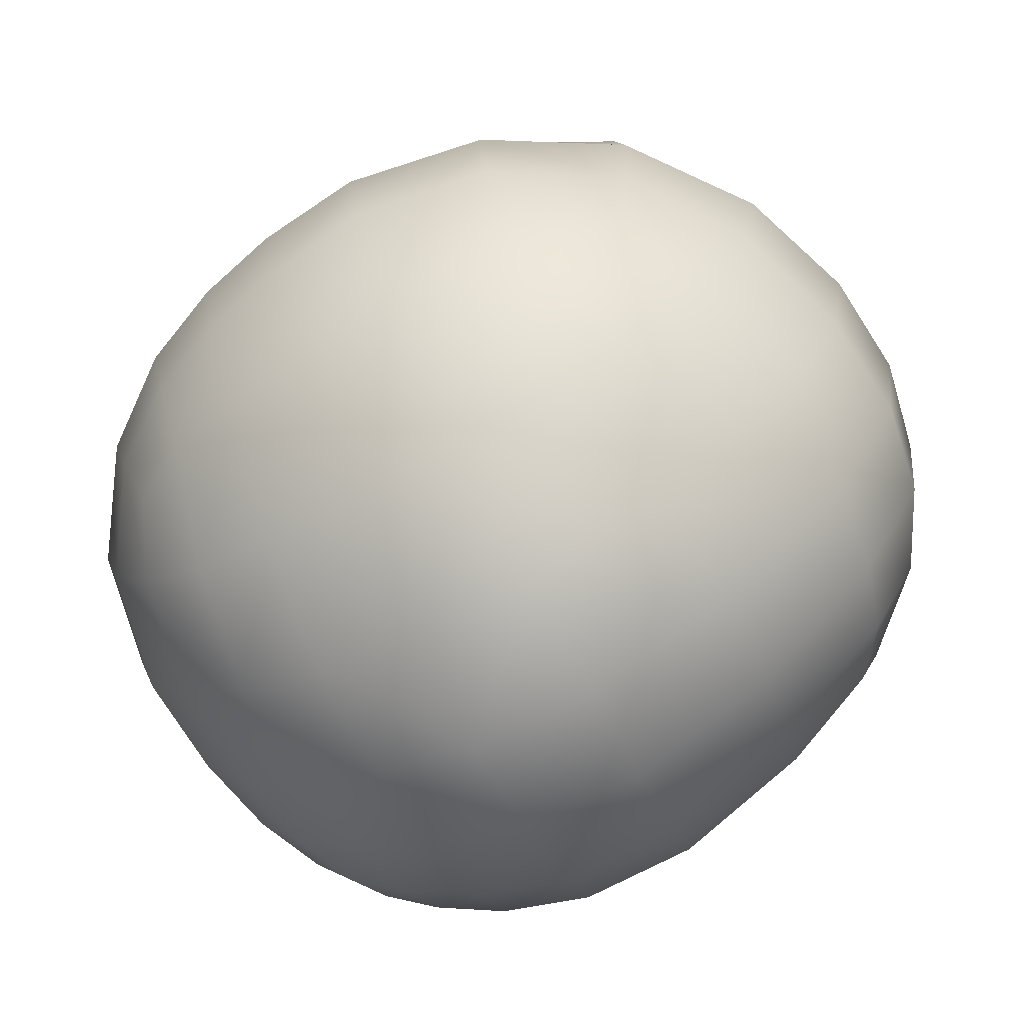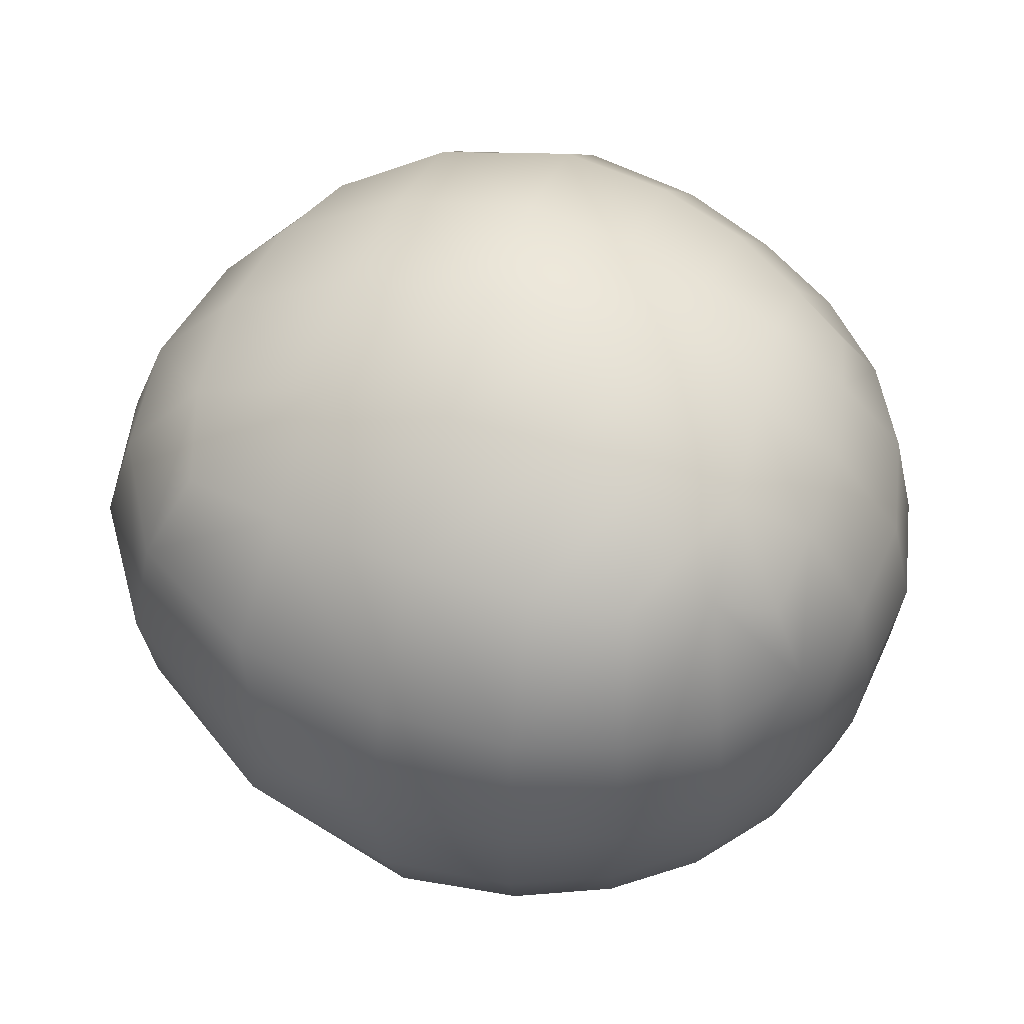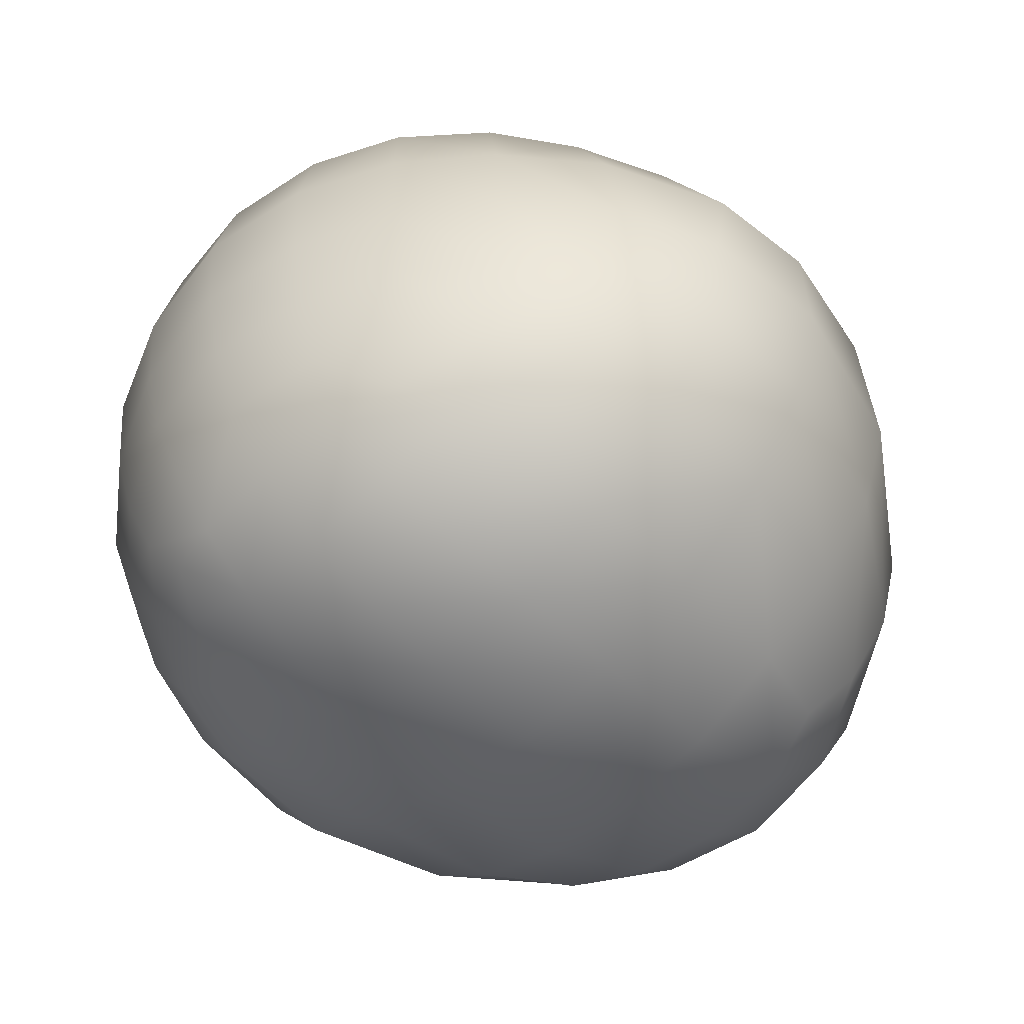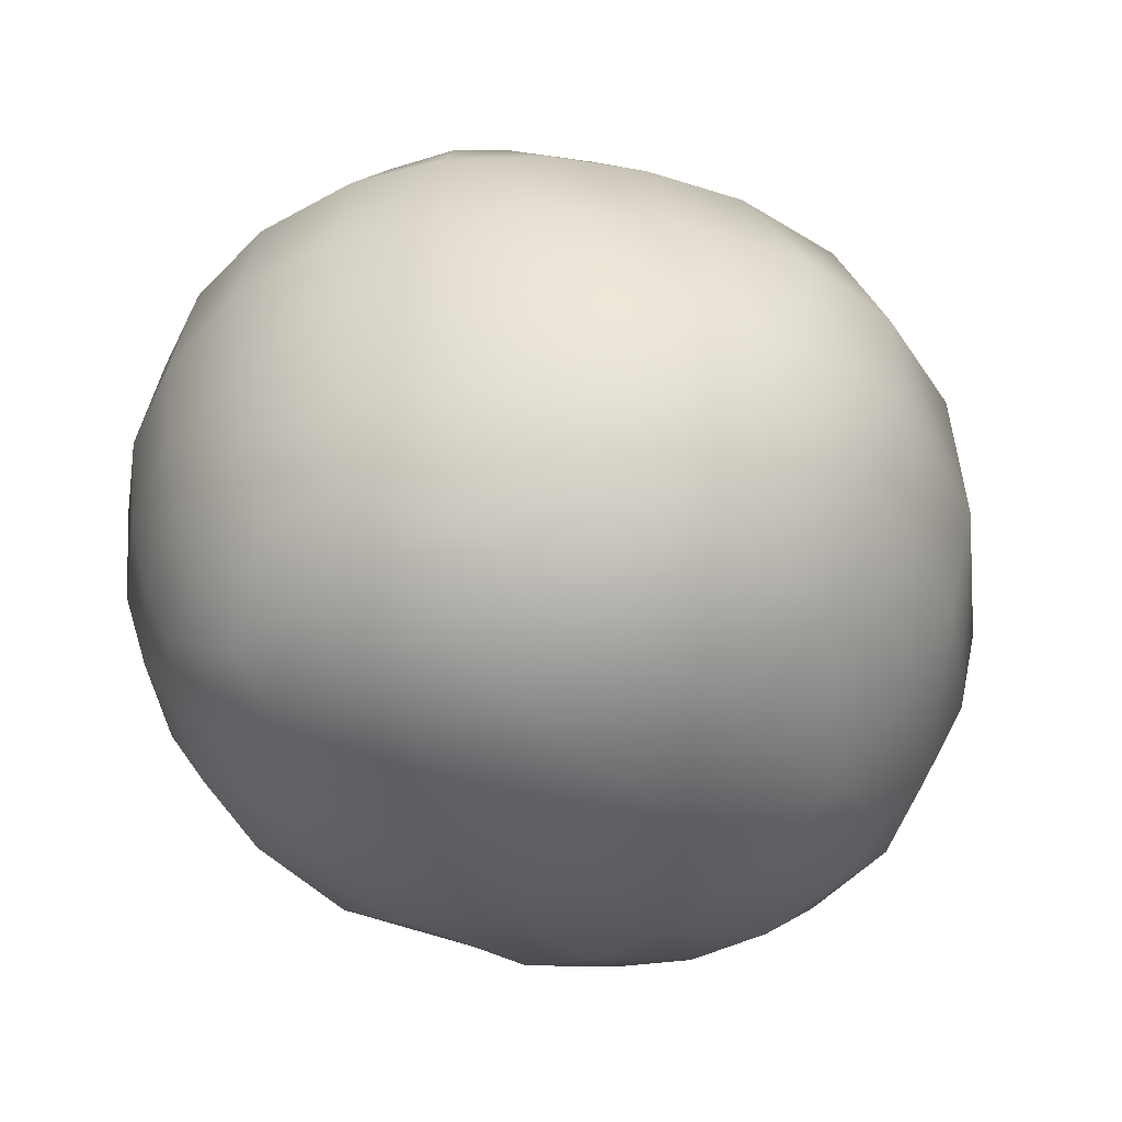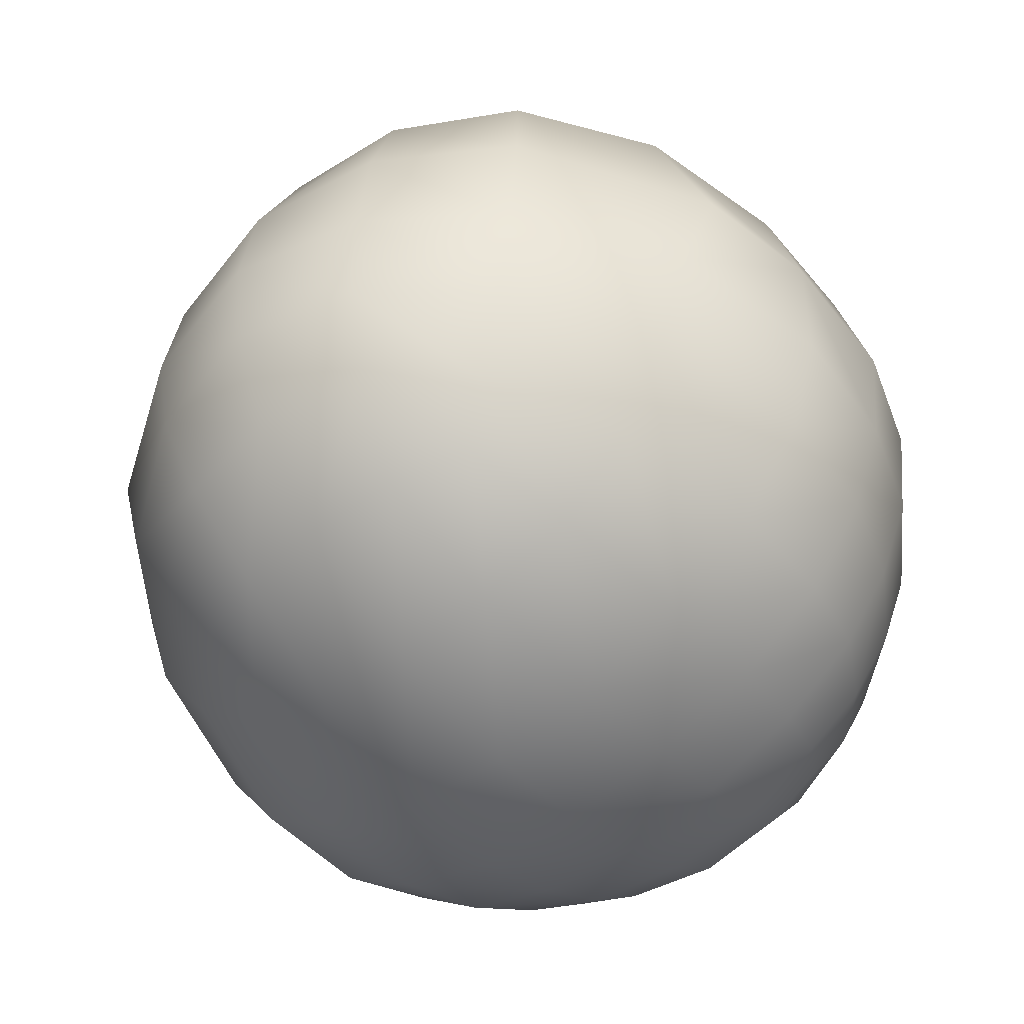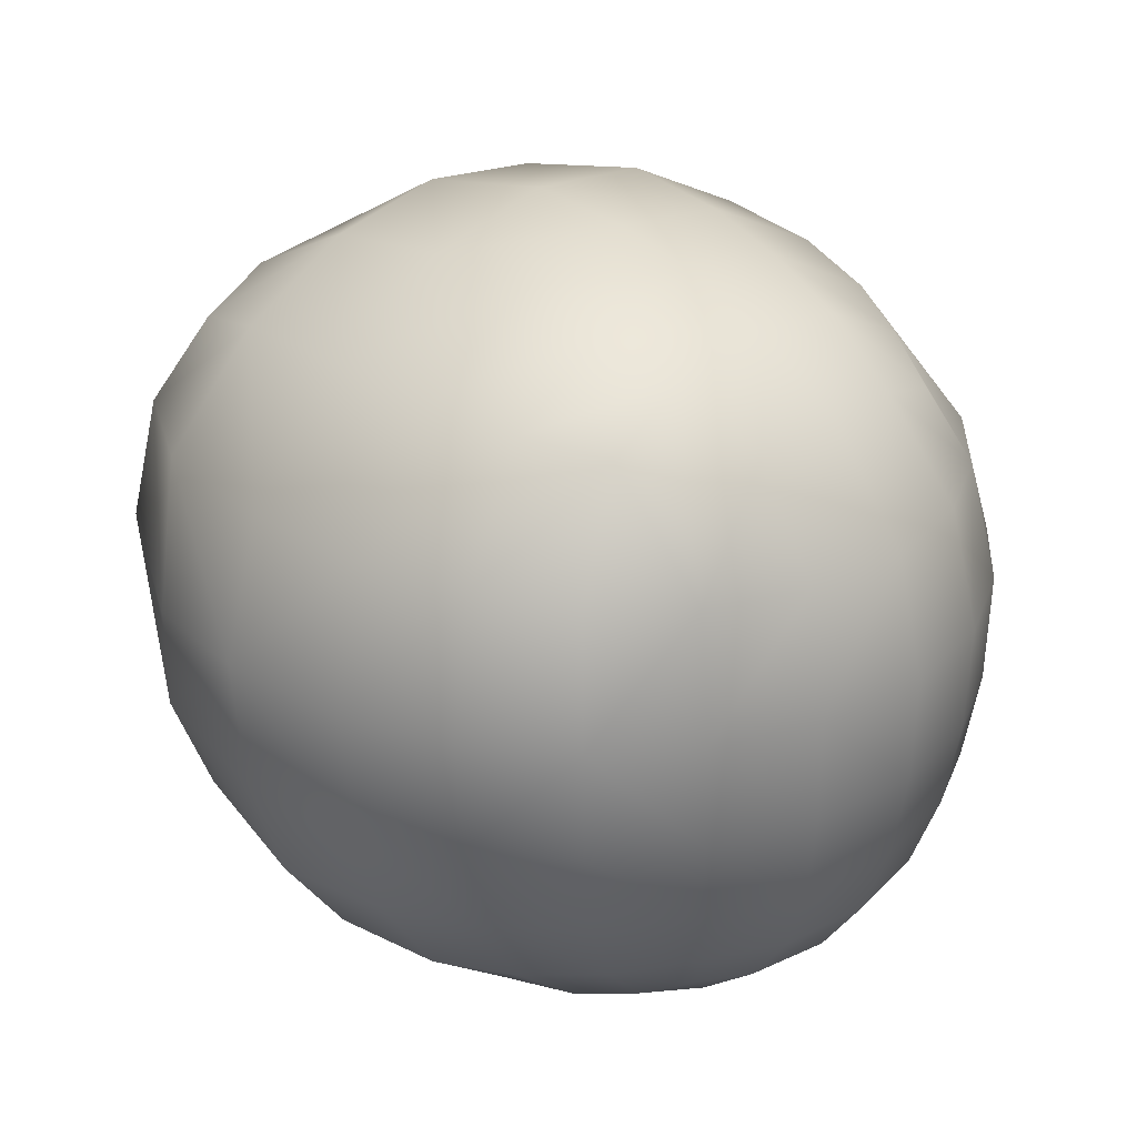
<metadata>
{"format":"obj","ext":"obj","renderer":"f3d","projection":"perspective","resolution":1024,"background":"white","views":[{"elev":-71.1,"azim":-152.7,"up":"+Z"},{"elev":55.9,"azim":21.9,"up":"+Y"},{"elev":-55.9,"azim":140.3,"up":"+Y"},{"elev":-43.9,"azim":138.4,"up":"+Y"},{"elev":-52.7,"azim":-44.9,"up":"+Y"},{"elev":26.6,"azim":49.1,"up":"+Y"}]}
</metadata>
<code>
g RedPotatoBase
v 16.39 12.85 18.77
v 17.04 5.158 20.26
v 16.64 -1.488 19.64
v 8.497 23.93 8.197
v 12.45 24.04 0.4226
v 2.062 24.08 8.943
v 7.633 25.26 0.8538
v 1.434 25.91 1.42
v 6.957 24.37 -6.473
v 0.8416 25.17 -6.241
v 2.716 20.12 16.36
v 3.03 5.319 24.06
v -6.846 24.42 2.199
v -6.963 23.77 -4.895
v -5.494 19.53 15.83
v -8.375 -12.08 -15.89
v 12.15 -12.1 -18.12
v 19.12 -12.98 -10.63
v 20.04 -10.24 -12.34
v 16.22 -14.35 -12.37
v -8.815 14.04 -17.88
v -12.85 18.19 -9.114
v -9.278 -7.038 -19.15
v -9.777 -0.9015 -20.88
v -15.66 -10.59 -10.77
v -17.67 -0.5435 -13.94
v -16.87 -6.056 -13.03
v -18.87 -10.51 -4.693
v 6.88 -13.22 -19.23
v -0.1093 -13.31 -18.8
v 7.266 -17.29 -13.91
v 0.4626 -17.45 -13.34
v 12.24 13.1 -18.61
v 16.09 18.67 -11.37
v 11.64 19.52 -13.37
v 12.63 -1.022 -22.06
v 12.46 -7.059 -20.82
v 10.18 -12.77 16.73
v 12.34 -15.98 -13.49
v 9.656 -16.43 11.49
v 13.38 -18.82 -1.493
v 8.366 -19.93 -1.158
v 12.79 -18.26 -7.655
v 21.5 12.47 -12.18
v 17.25 12.6 -16.07
v 22.21 -0.9334 -13.56
v 21.34 -6.166 -13.15
v 19.49 -10.87 12.14
v 22.45 -10.09 8.68
v 18.56 -14 9.004
v 21.59 -14.11 -2.084
v 22.8 -10.36 -7.605
v 20.32 -13.79 -7.27
v -7.254 20.42 -12.2
v -5.433 -12.23 16.4
v -7.676 -15.9 -11.38
v -5.563 -16.05 11.71
v -7.19 -18.36 -5.773
v -7.82 6.025 -21.75
v -14.13 12.74 16.8
v -15.44 12.99 -11.83
v -11.94 17.8 14.24
v -13.75 19.24 9.269
v -14.14 19.34 -3.699
v -15.02 -1.008 17.02
v -13.35 -10.83 12.56
v -11.43 -14.07 10.39
v -14.51 -14.93 -4.476
v -13.32 -14.03 -8.962
v -17.25 6.06 -13.67
v -18.53 12.95 10.3
v -18.85 12.97 -4.159
v -20.75 -0.6525 10.31
v -19.77 -5.884 9.159
v -22.06 -0.3236 -5.522
v -21.23 -5.683 -5.204
v -17.51 -10.59 7.671
v -19.29 -10.76 1.682
v 6.516 13.68 -20.36
v -0.4534 14.16 -20.77
v 6.52 20.57 -14.27
v 0.1887 21.26 -14.23
v 6.581 -7.598 -22.69
v -0.488 -7.704 -22.49
v 3.258 -13.2 17.59
v 2.853 -16.98 12.08
v 1.74 -20.45 -0.6295
v 7.741 -19.47 -7.706
v 1.1 -19.82 -7.22
v 12.68 5.693 -21.47
v 10.66 13.2 21.14
v 14.82 19.43 14.2
v 9.596 20.07 15.81
v 16.4 21.13 -6.208
v 11.78 23.11 -6.313
v 10.95 -1.781 22.26
v 10.55 -7.642 20.28
v 16.03 -7.129 17.79
v 15.32 -11.76 15.02
v 14.69 -15.38 10.48
v 14.05 -17.73 4.707
v 8.996 -18.69 5.331
v 22.56 5.452 -13.48
v 20.89 12.37 15.19
v 21.47 -1.384 15.54
v 20.43 -6.499 14.4
v 23.84 -6.247 9.614
v 21.17 -12.78 7.001
v 21.72 -13.58 3.452
v -6.119 13.22 20.91
v -6.132 23.03 9.188
v -6.074 -1.5 22.14
v -5.763 -7.362 19.82
v -6.06 -18.37 6.08
v -6.52 -19.16 0.1108
v -15.27 5.548 17.84
v -14.55 19.89 3.017
v -14.13 -6.315 15.38
v -13.39 -14.93 6.121
v -14.45 -15.36 1.03
v -20.57 5.702 10.91
v -21.35 5.92 -5.234
v -19.96 12.9 3.195
v -23.2 -0.374 2.776
v -22.15 -5.707 2.29
v 5.349 5.903 -23.96
v 3.15 13.33 22.01
v 3.494 -1.887 23.61
v 3.511 -7.988 21.56
v 2.354 -19.31 5.955
v 11.16 5.261 22.91
v 13.42 23.06 7.283
v 21.9 5.134 16.07
v -4.243 5.329 23.37
v -22.6 5.806 3.095
v 20.77 18.04 -6.028
v 22.09 18.19 -0.8678
v 17.27 21.95 -0.1661
v 22.23 18.04 4.644
v 18.03 21.2 6.178
v 22.02 16.63 9.443
v 18.85 18.66 11.42
v 24.35 -10.39 -2.216
v 24.22 -10.29 3.39
v 26.07 -6.04 -2.296
v 27.13 -0.9623 -2.264
v 25.88 -6.096 3.893
v 26.83 -1.052 4.278
v 24.83 -1.222 10.31
v 27.57 5.134 -2.121
v 27.2 5.068 4.628
v 25.27 5.097 10.73
v 24.47 12.26 -7.478
v 26.16 12.1 -1.592
v 25.97 12.1 4.589
v 24.16 12.24 10.36
v 17.03 -16.34 -7.345
v 17.85 -16.93 -1.753
v 18.33 -16.1 3.883
v 19.49 16.74 -10.4
v 24.37 -6.058 -8.121
v 25.4 -0.9365 -8.312
v 25.8 5.299 -8.281
v -0.8278 5.869 -23.99
v -0.8213 -1.263 -24.21
v 6.674 -1.261 -24.19
v 16.69 -11.03 -15.49
v 17.22 -6.379 -17.64
v 17.94 -0.9314 -18.2
v 18.14 5.563 -17.85
f 1 91 131 2
f 91 1 92 93
f 1 104 142 92
f 104 1 2 133
f 2 131 96 3
f 133 2 3 105
f 3 98 106 105
f 98 3 96 97
f 4 6 11 93
f 6 4 7 8
f 4 132 5 7
f 132 4 93 92
f 7 5 95 9
f 5 138 94 95
f 138 5 132 140
f 6 8 13 111
f 11 6 111 15
f 8 7 9 10
f 8 10 14 13
f 10 9 81 82
f 9 95 35 81
f 10 82 54 14
f 11 127 91 93
f 127 11 15 110
f 12 134 112 128
f 12 128 96 131
f 12 131 91 127
f 12 127 110 134
f 111 13 117 63
f 13 14 64 117
f 14 54 22 64
f 15 62 60 110
f 62 15 111 63
f 16 23 84 30
f 23 16 25 27
f 16 56 69 25
f 56 16 30 32
f 17 167 20 39
f 167 17 37 168
f 17 29 83 37
f 29 17 39 31
f 18 20 167 19
f 20 18 53 157
f 18 19 52 53
f 19 47 161 52
f 47 19 167 168
f 39 20 157 43
f 21 59 70 61
f 59 21 80 164
f 80 21 54 82
f 54 21 61 22
f 64 22 61 72
f 23 24 165 84
f 24 23 27 26
f 24 59 164 165
f 59 24 26 70
f 27 25 28 76
f 25 69 68 28
f 26 27 76 75
f 70 26 75 122
f 76 28 78 125
f 78 28 68 120
f 29 30 84 83
f 30 29 31 32
f 31 39 43 88
f 32 31 88 89
f 32 89 58 56
f 33 79 81 35
f 79 33 90 126
f 33 45 170 90
f 45 33 35 34
f 34 35 95 94
f 34 160 44 45
f 160 34 94 136
f 36 90 170 169
f 90 36 166 126
f 36 37 83 166
f 37 36 169 168
f 38 99 98 97
f 99 38 40 100
f 38 85 86 40
f 85 38 97 129
f 100 40 102 101
f 40 86 130 102
f 41 158 159 101
f 158 41 43 157
f 41 42 88 43
f 42 41 101 102
f 42 87 89 88
f 87 42 102 130
f 44 160 136 153
f 44 153 163 103
f 44 103 170 45
f 46 47 168 169
f 47 46 162 161
f 46 103 163 162
f 103 46 169 170
f 48 106 98 99
f 106 48 49 107
f 48 99 100 50
f 48 50 108 49
f 49 108 109 144
f 107 49 144 147
f 108 50 159 109
f 50 100 101 159
f 51 109 159 158
f 109 51 143 144
f 143 51 53 52
f 53 51 158 157
f 52 161 145 143
f 55 57 86 85
f 57 55 66 67
f 55 113 118 66
f 113 55 85 129
f 56 58 68 69
f 57 114 130 86
f 114 57 67 119
f 58 115 120 68
f 115 58 89 87
f 60 116 134 110
f 116 60 71 121
f 60 62 63 71
f 61 70 122 72
f 63 117 123 71
f 117 64 72 123
f 65 118 113 112
f 118 65 73 74
f 65 116 121 73
f 116 65 112 134
f 66 118 74 77
f 67 66 77 119
f 71 123 135 121
f 72 122 135 123
f 74 73 124 125
f 73 121 135 124
f 77 74 125 78
f 75 76 125 124
f 122 75 124 135
f 77 78 120 119
f 79 80 82 81
f 80 79 126 164
f 83 84 165 166
f 87 130 114 115
f 92 142 140 132
f 94 138 137 136
f 96 128 129 97
f 142 104 156 141
f 156 104 133 152
f 105 106 107 149
f 133 105 149 152
f 149 107 147 148
f 112 113 129 128
f 115 114 119 120
f 164 126 166 165
f 136 137 154 153
f 137 139 155 154
f 139 137 138 140
f 139 141 156 155
f 141 139 140 142
f 143 145 147 144
f 145 146 148 147
f 146 145 161 162
f 146 150 151 148
f 150 146 162 163
f 148 151 152 149
f 151 150 154 155
f 150 163 153 154
f 152 151 155 156

</code>
